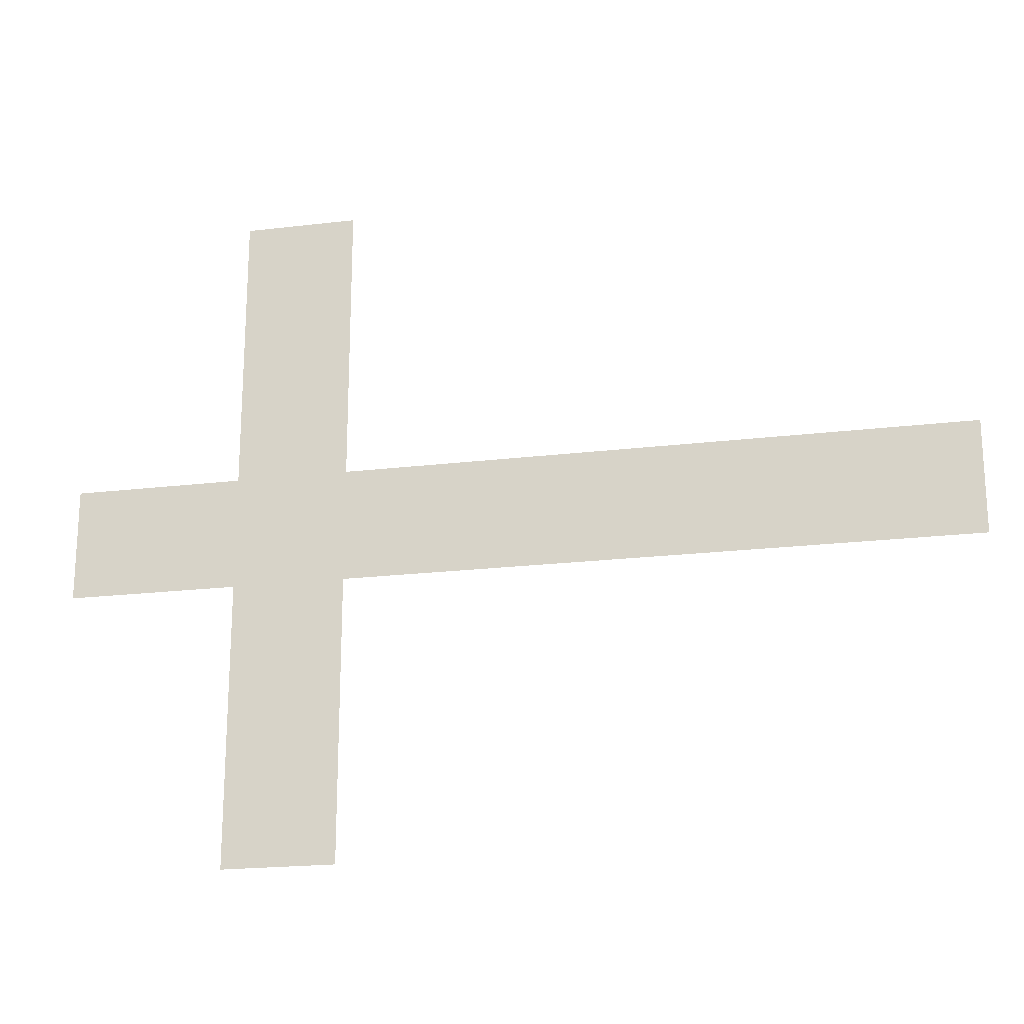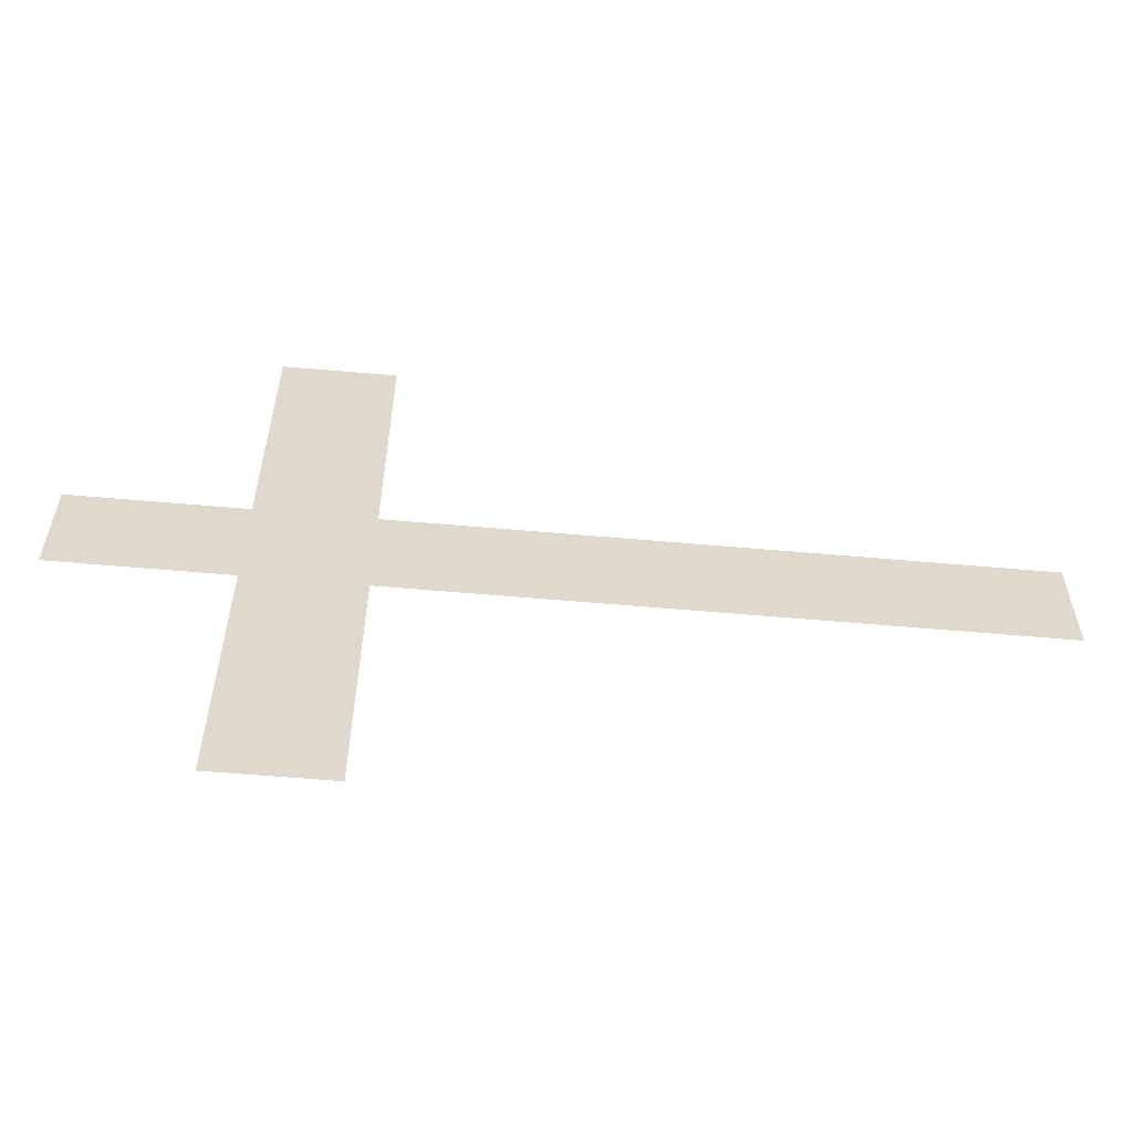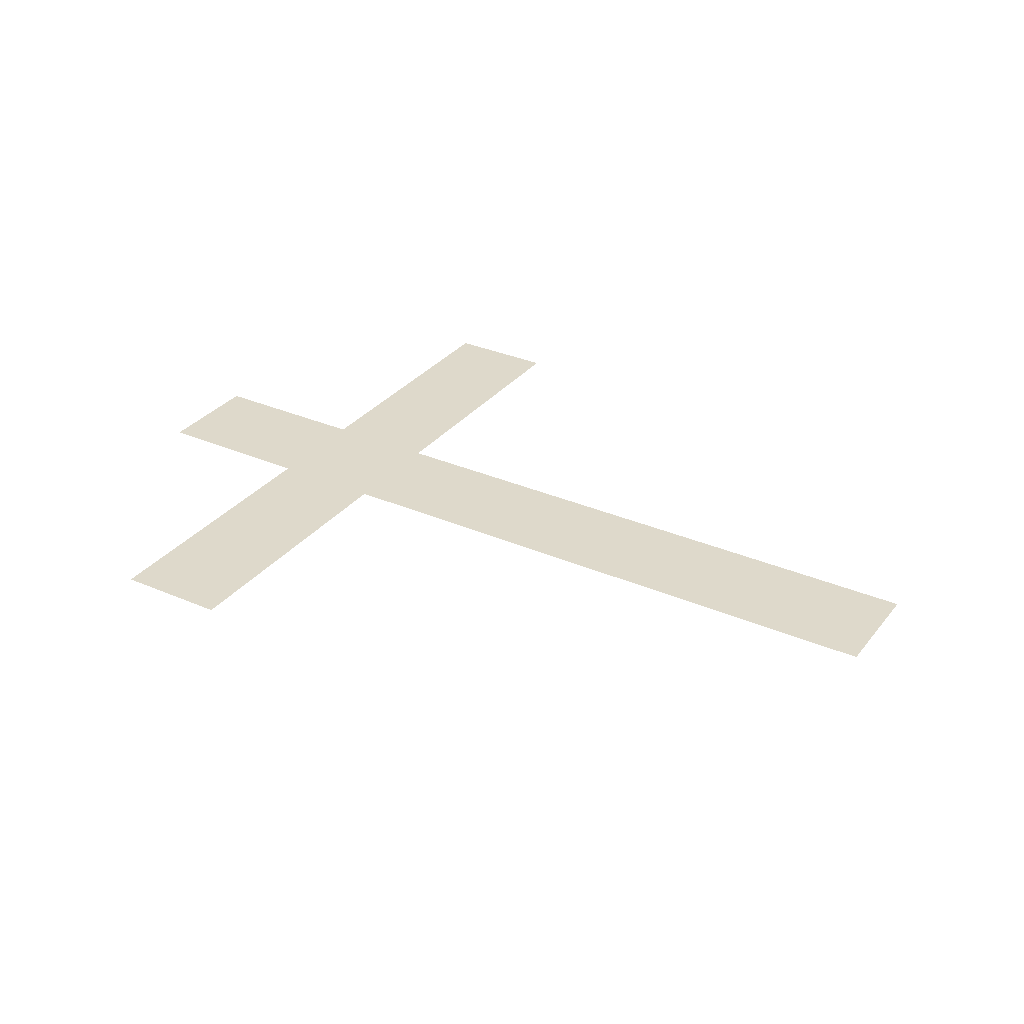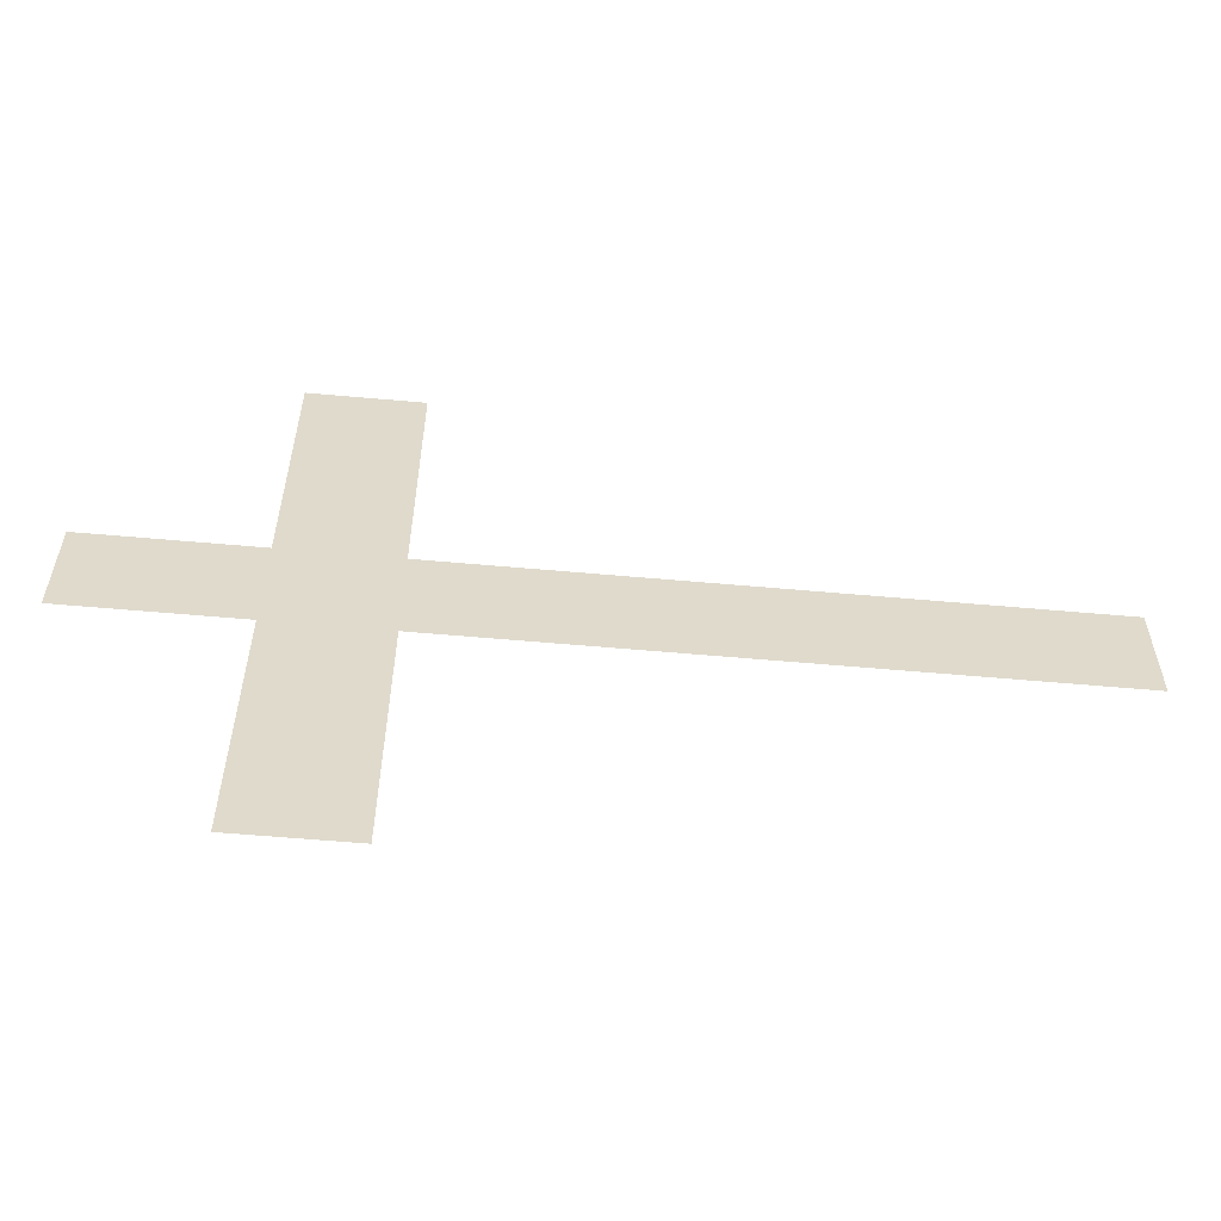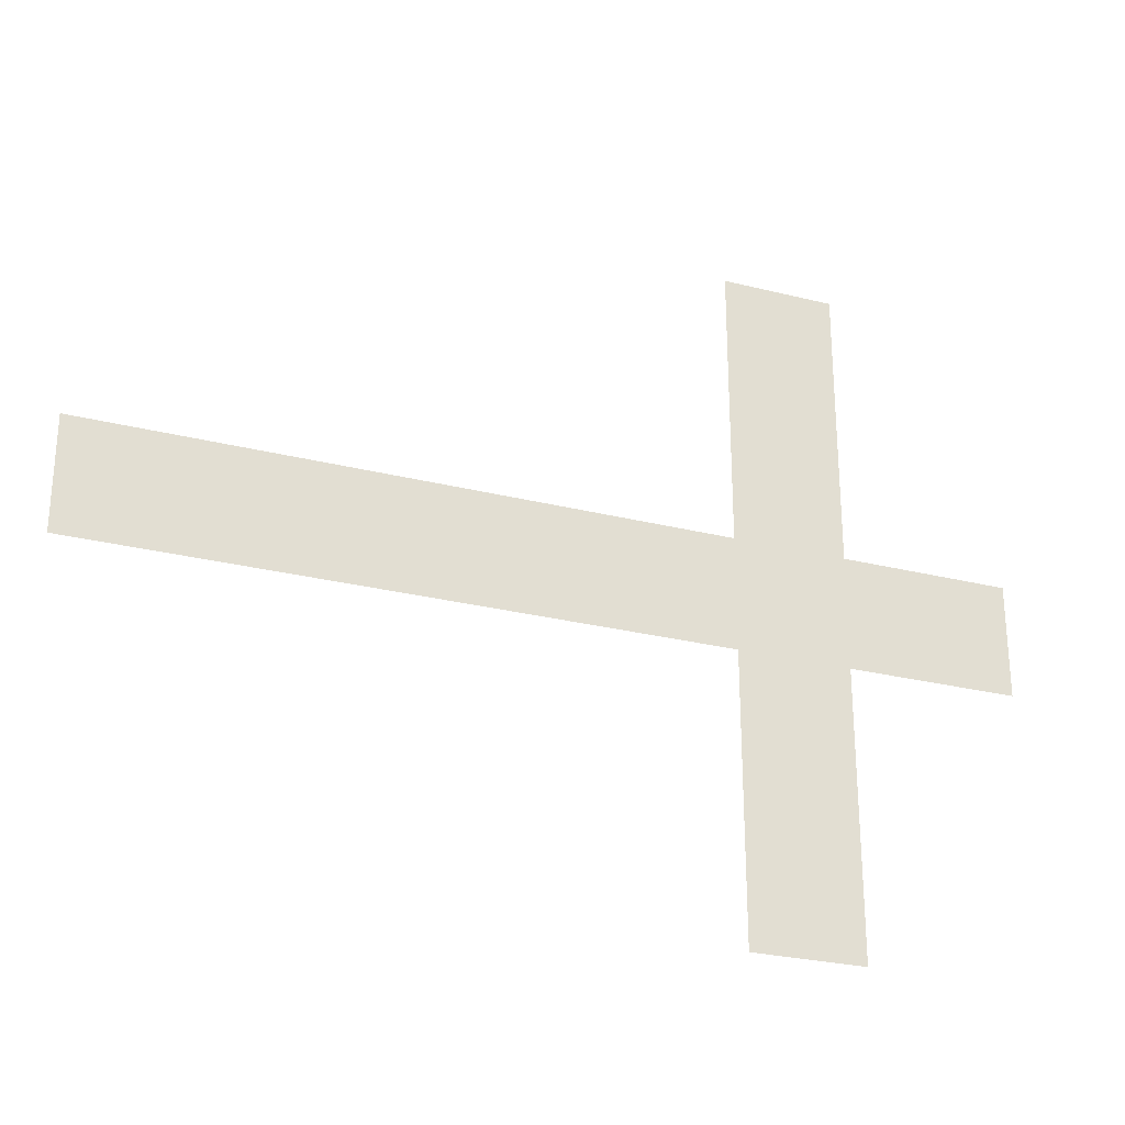
<metadata>
{"format":"obj","ext":"obj","renderer":"f3d","projection":"perspective","resolution":1024,"background":"white","views":[{"elev":-20.7,"azim":-167.7,"up":"+Z"},{"elev":-58.6,"azim":174.8,"up":"+Z"},{"elev":31.7,"azim":-148.4,"up":"+Y"},{"elev":-58.3,"azim":174.7,"up":"+Z"},{"elev":-27.1,"azim":-21.3,"up":"+Z"}]}
</metadata>
<code>
o rightcross
v 0.3 0 0.6
v 0.5 0 0.6
v 0.5 0 0.1
v 0.8 0 0.1
v 0.8 0 -0.1
v 0.5 0 -0.1
v 0.5 0 -0.6
v 0.3 0 -0.6
v 0.3 0 -0.1
v -0.8 0 -0.1
v -0.8 0 0.1
v 0.3 0 0.1
g rightcross
f 11 4 5 10
f 1 2 3 12
f 9 6 7 8

</code>
